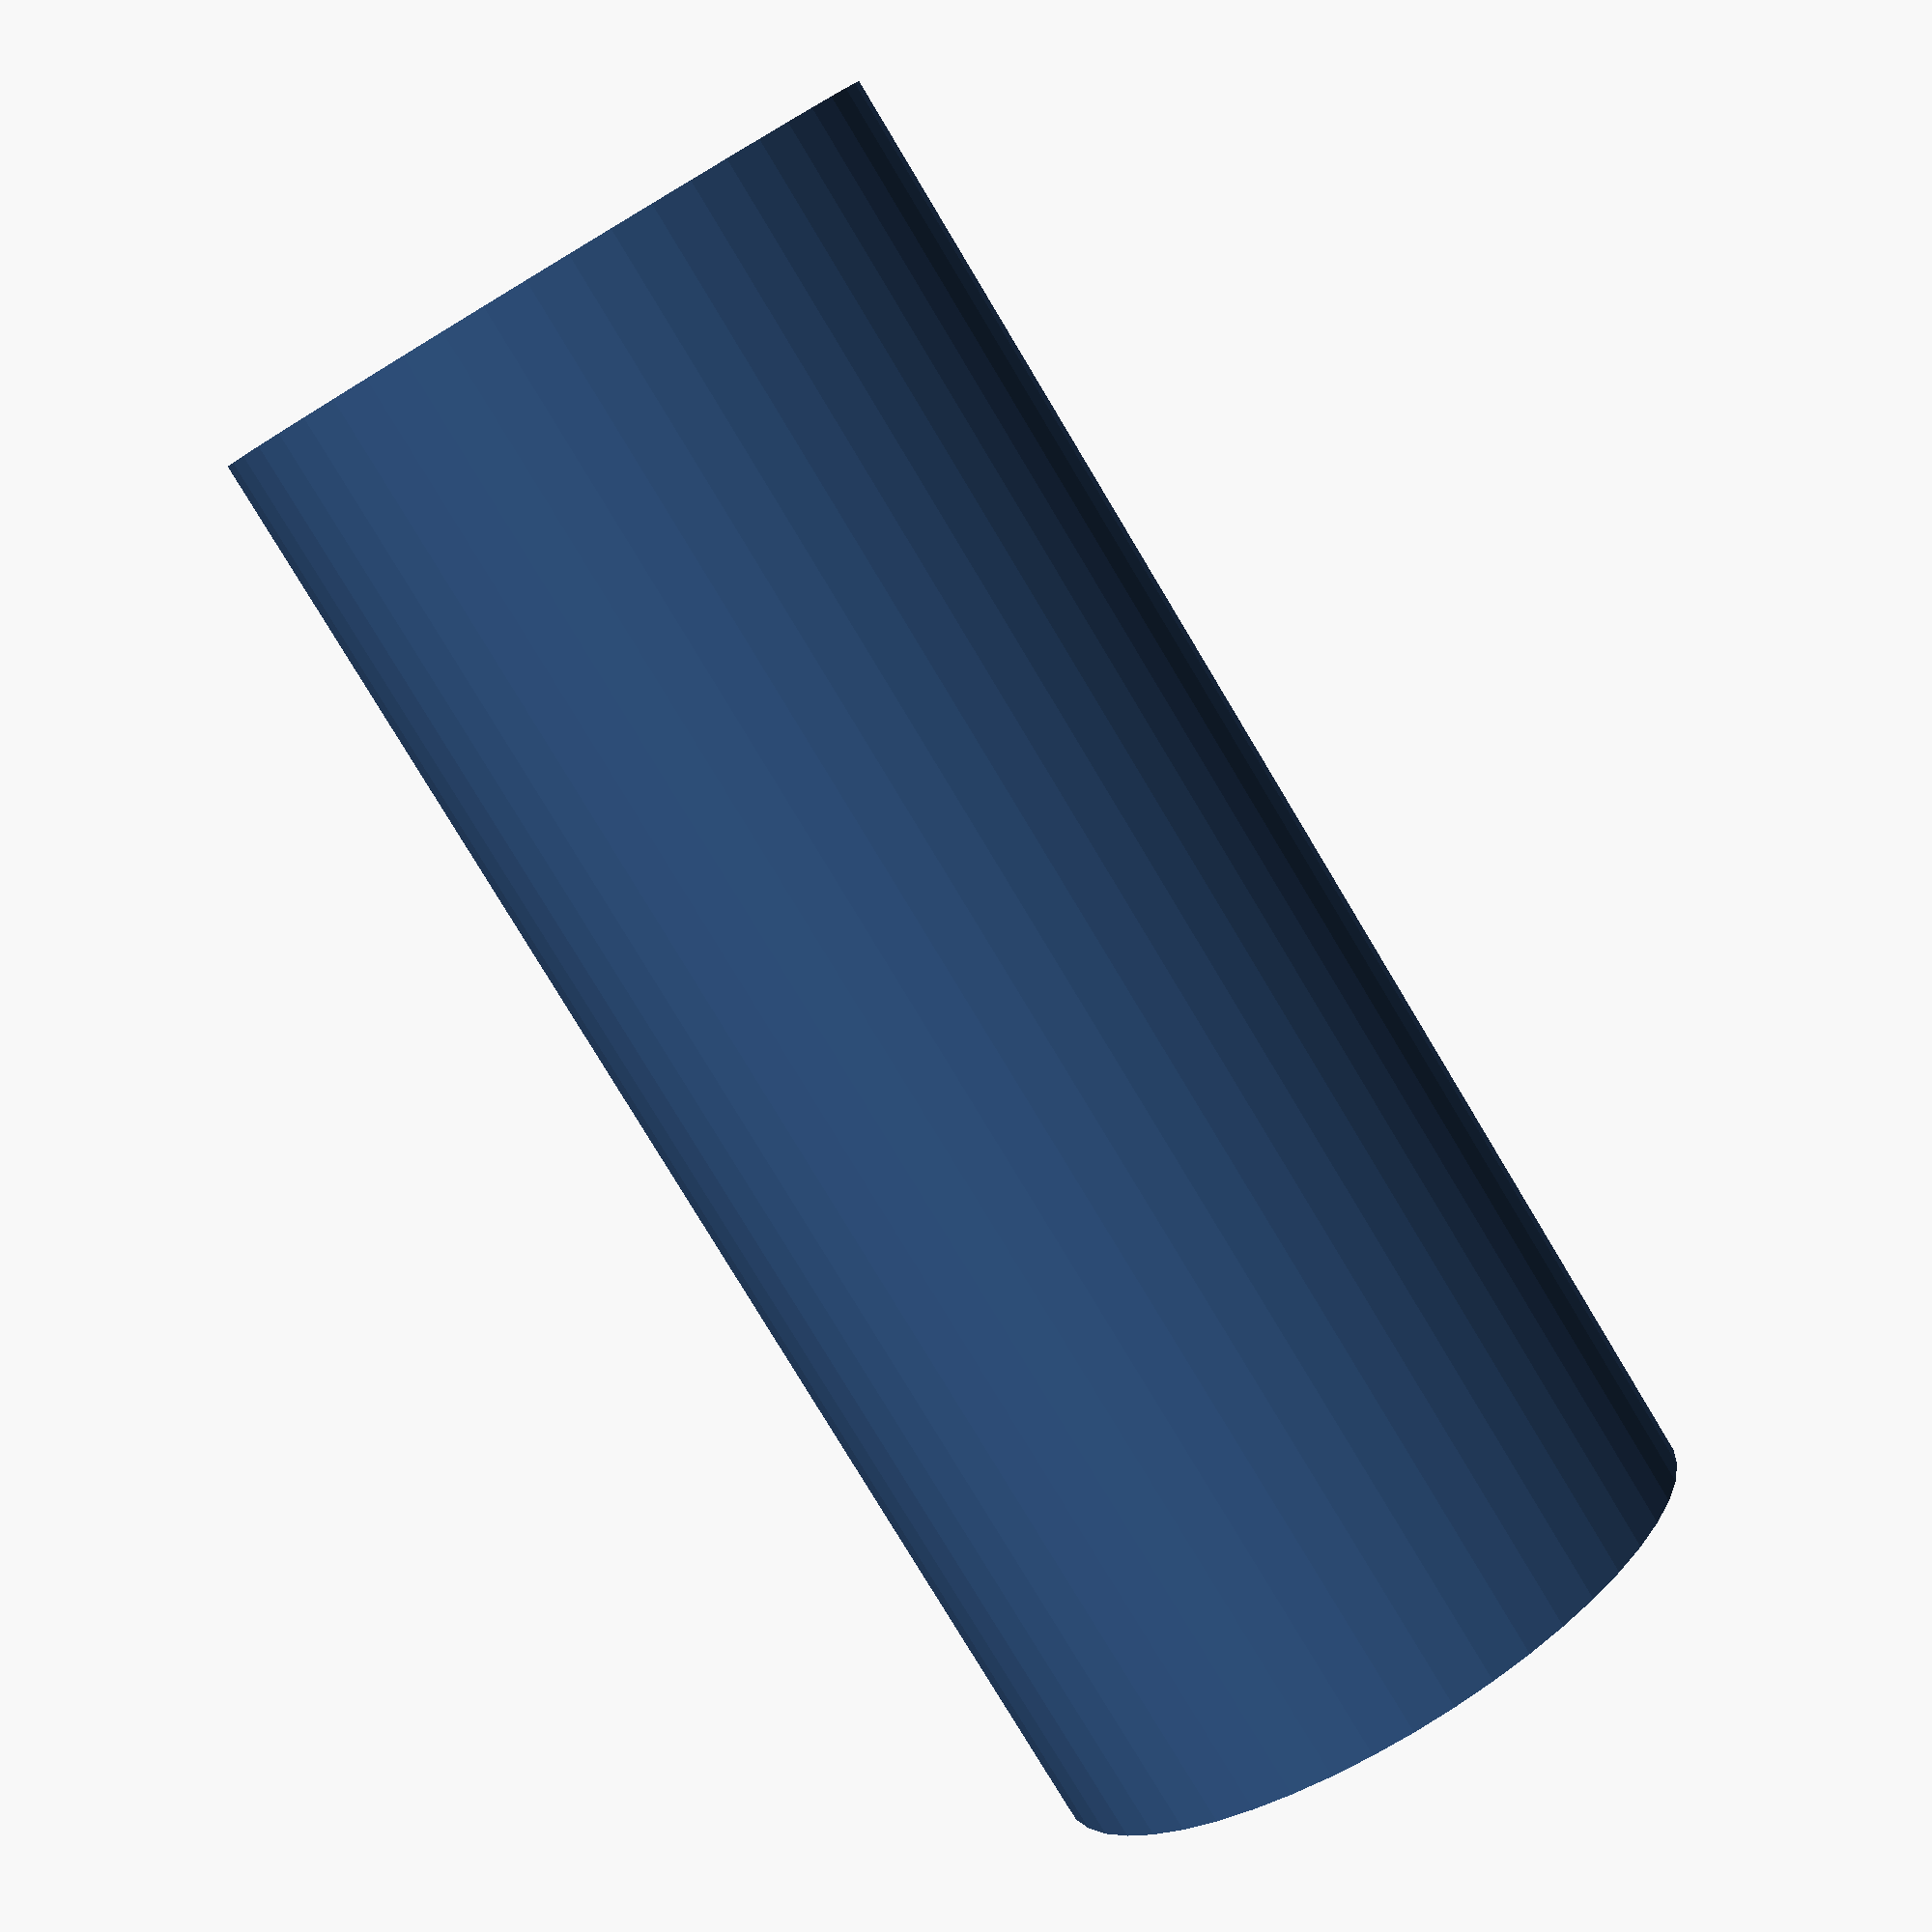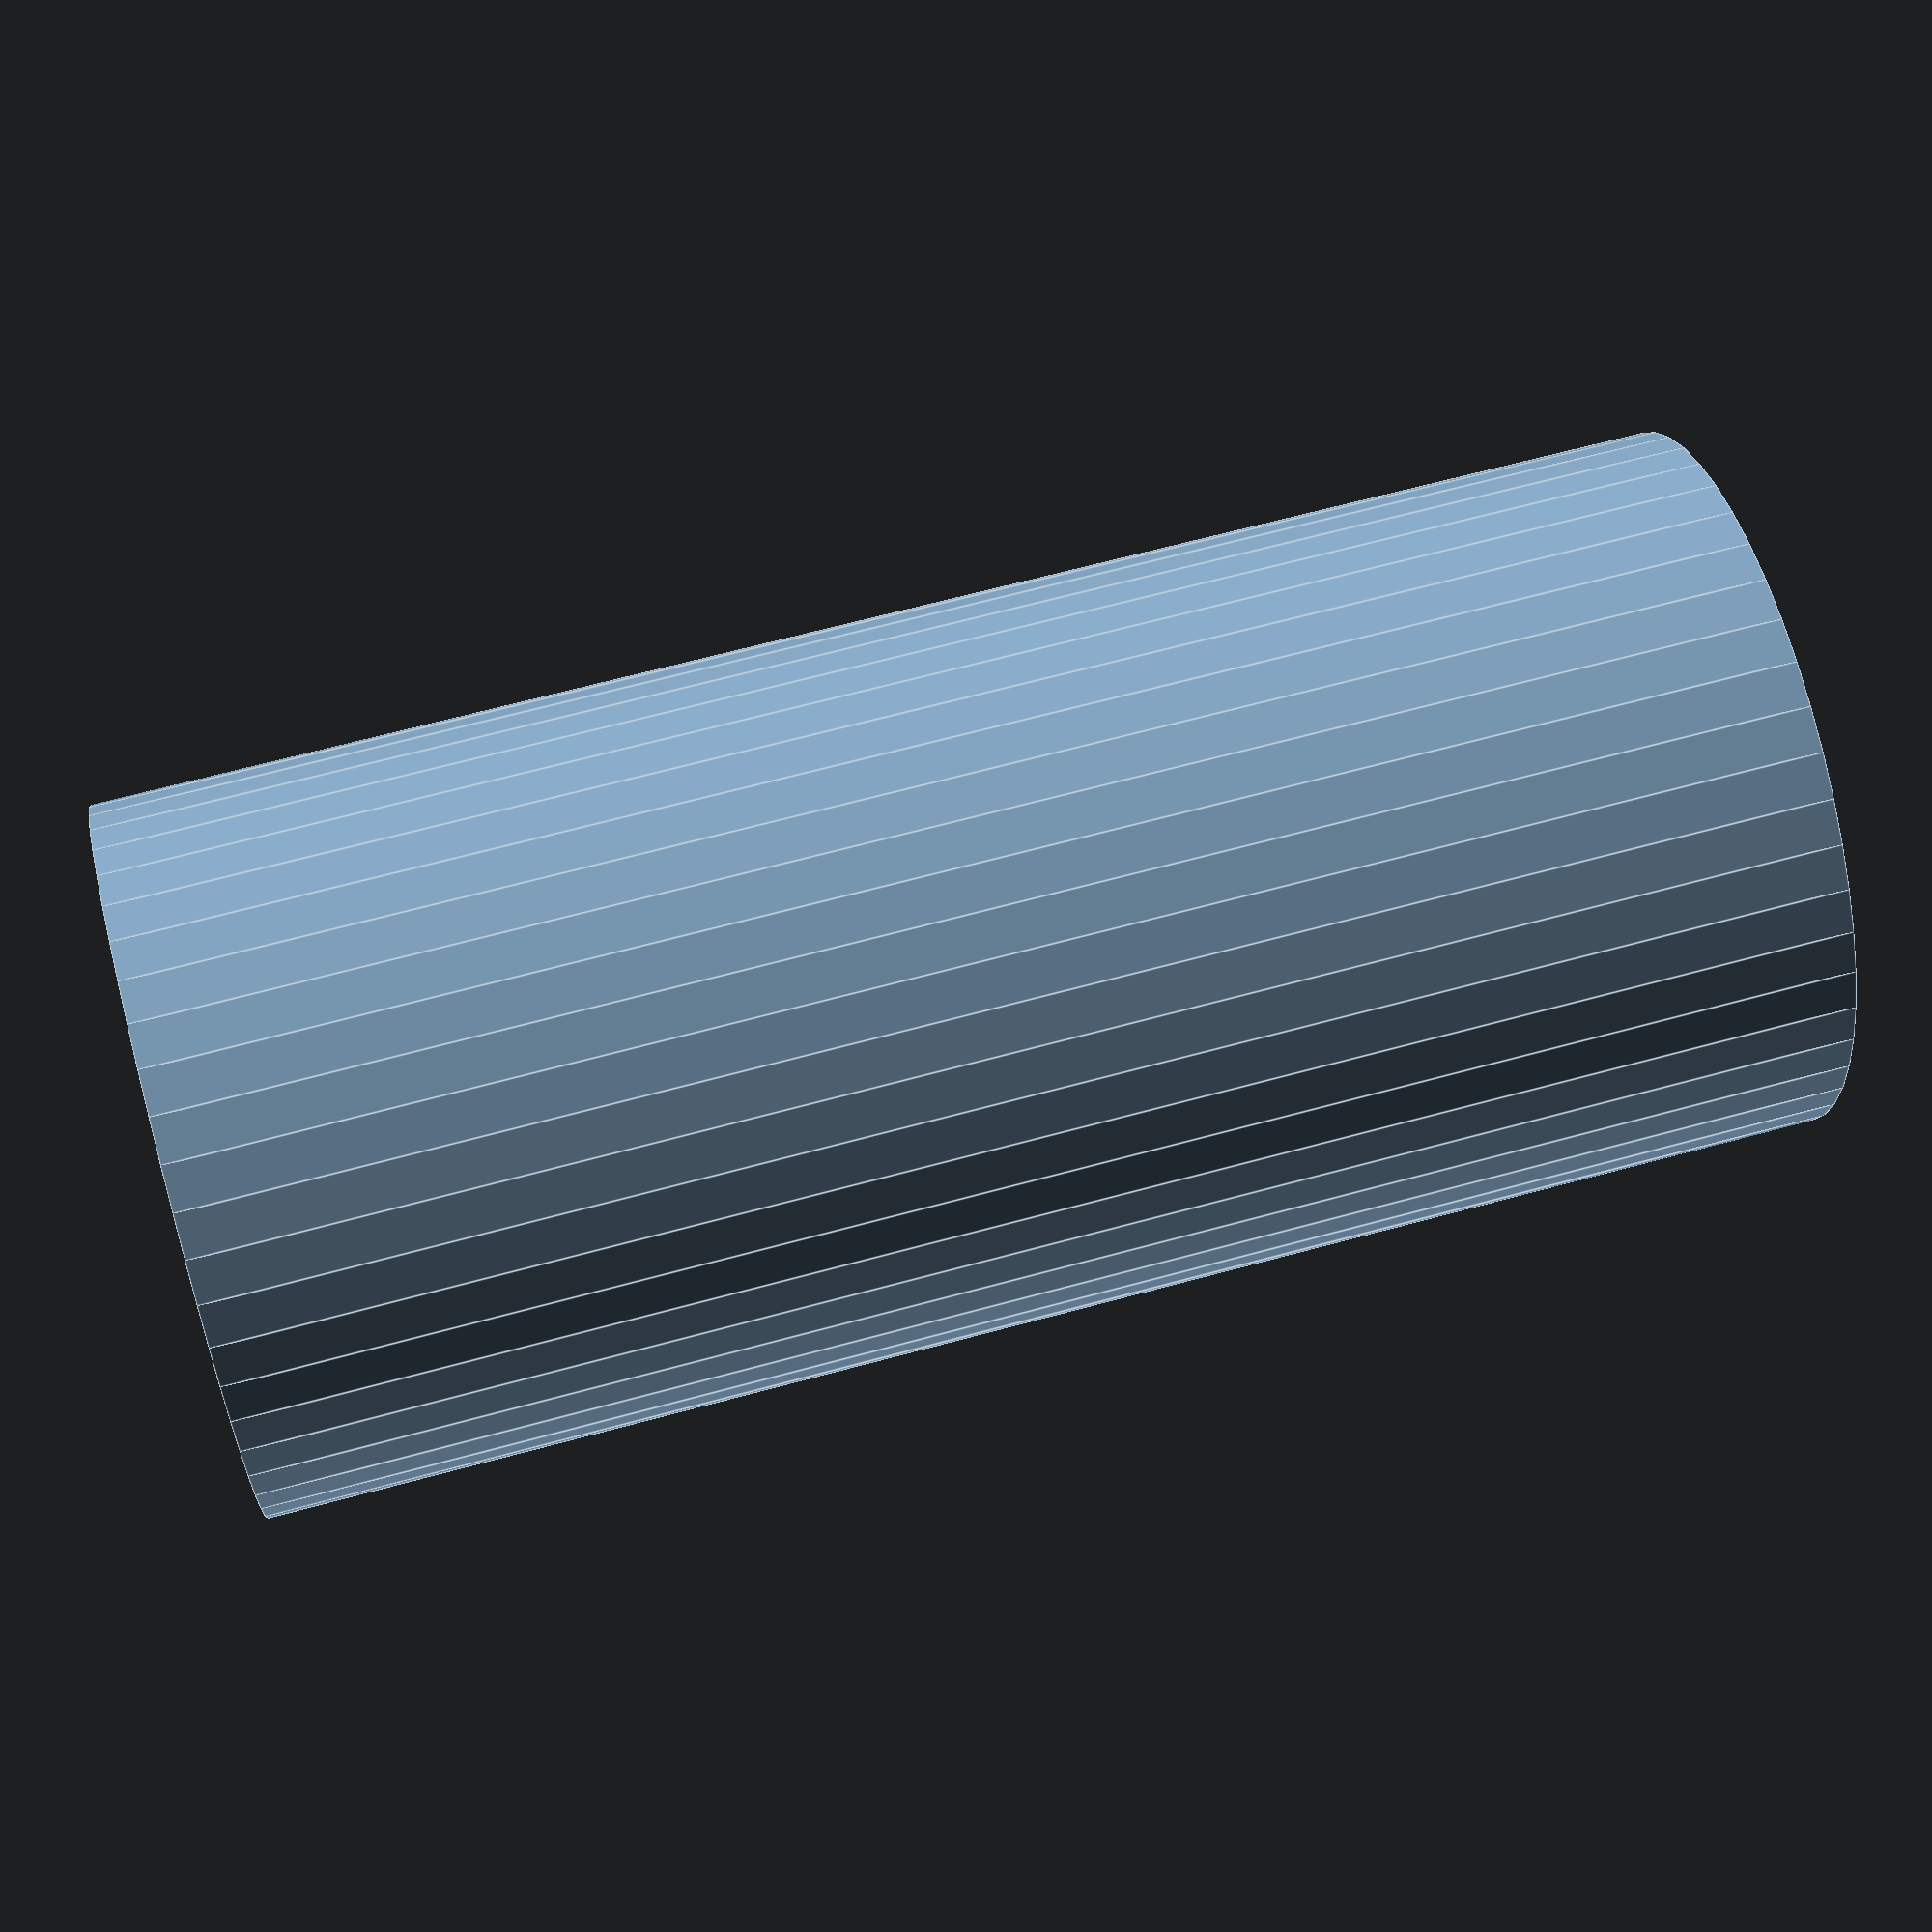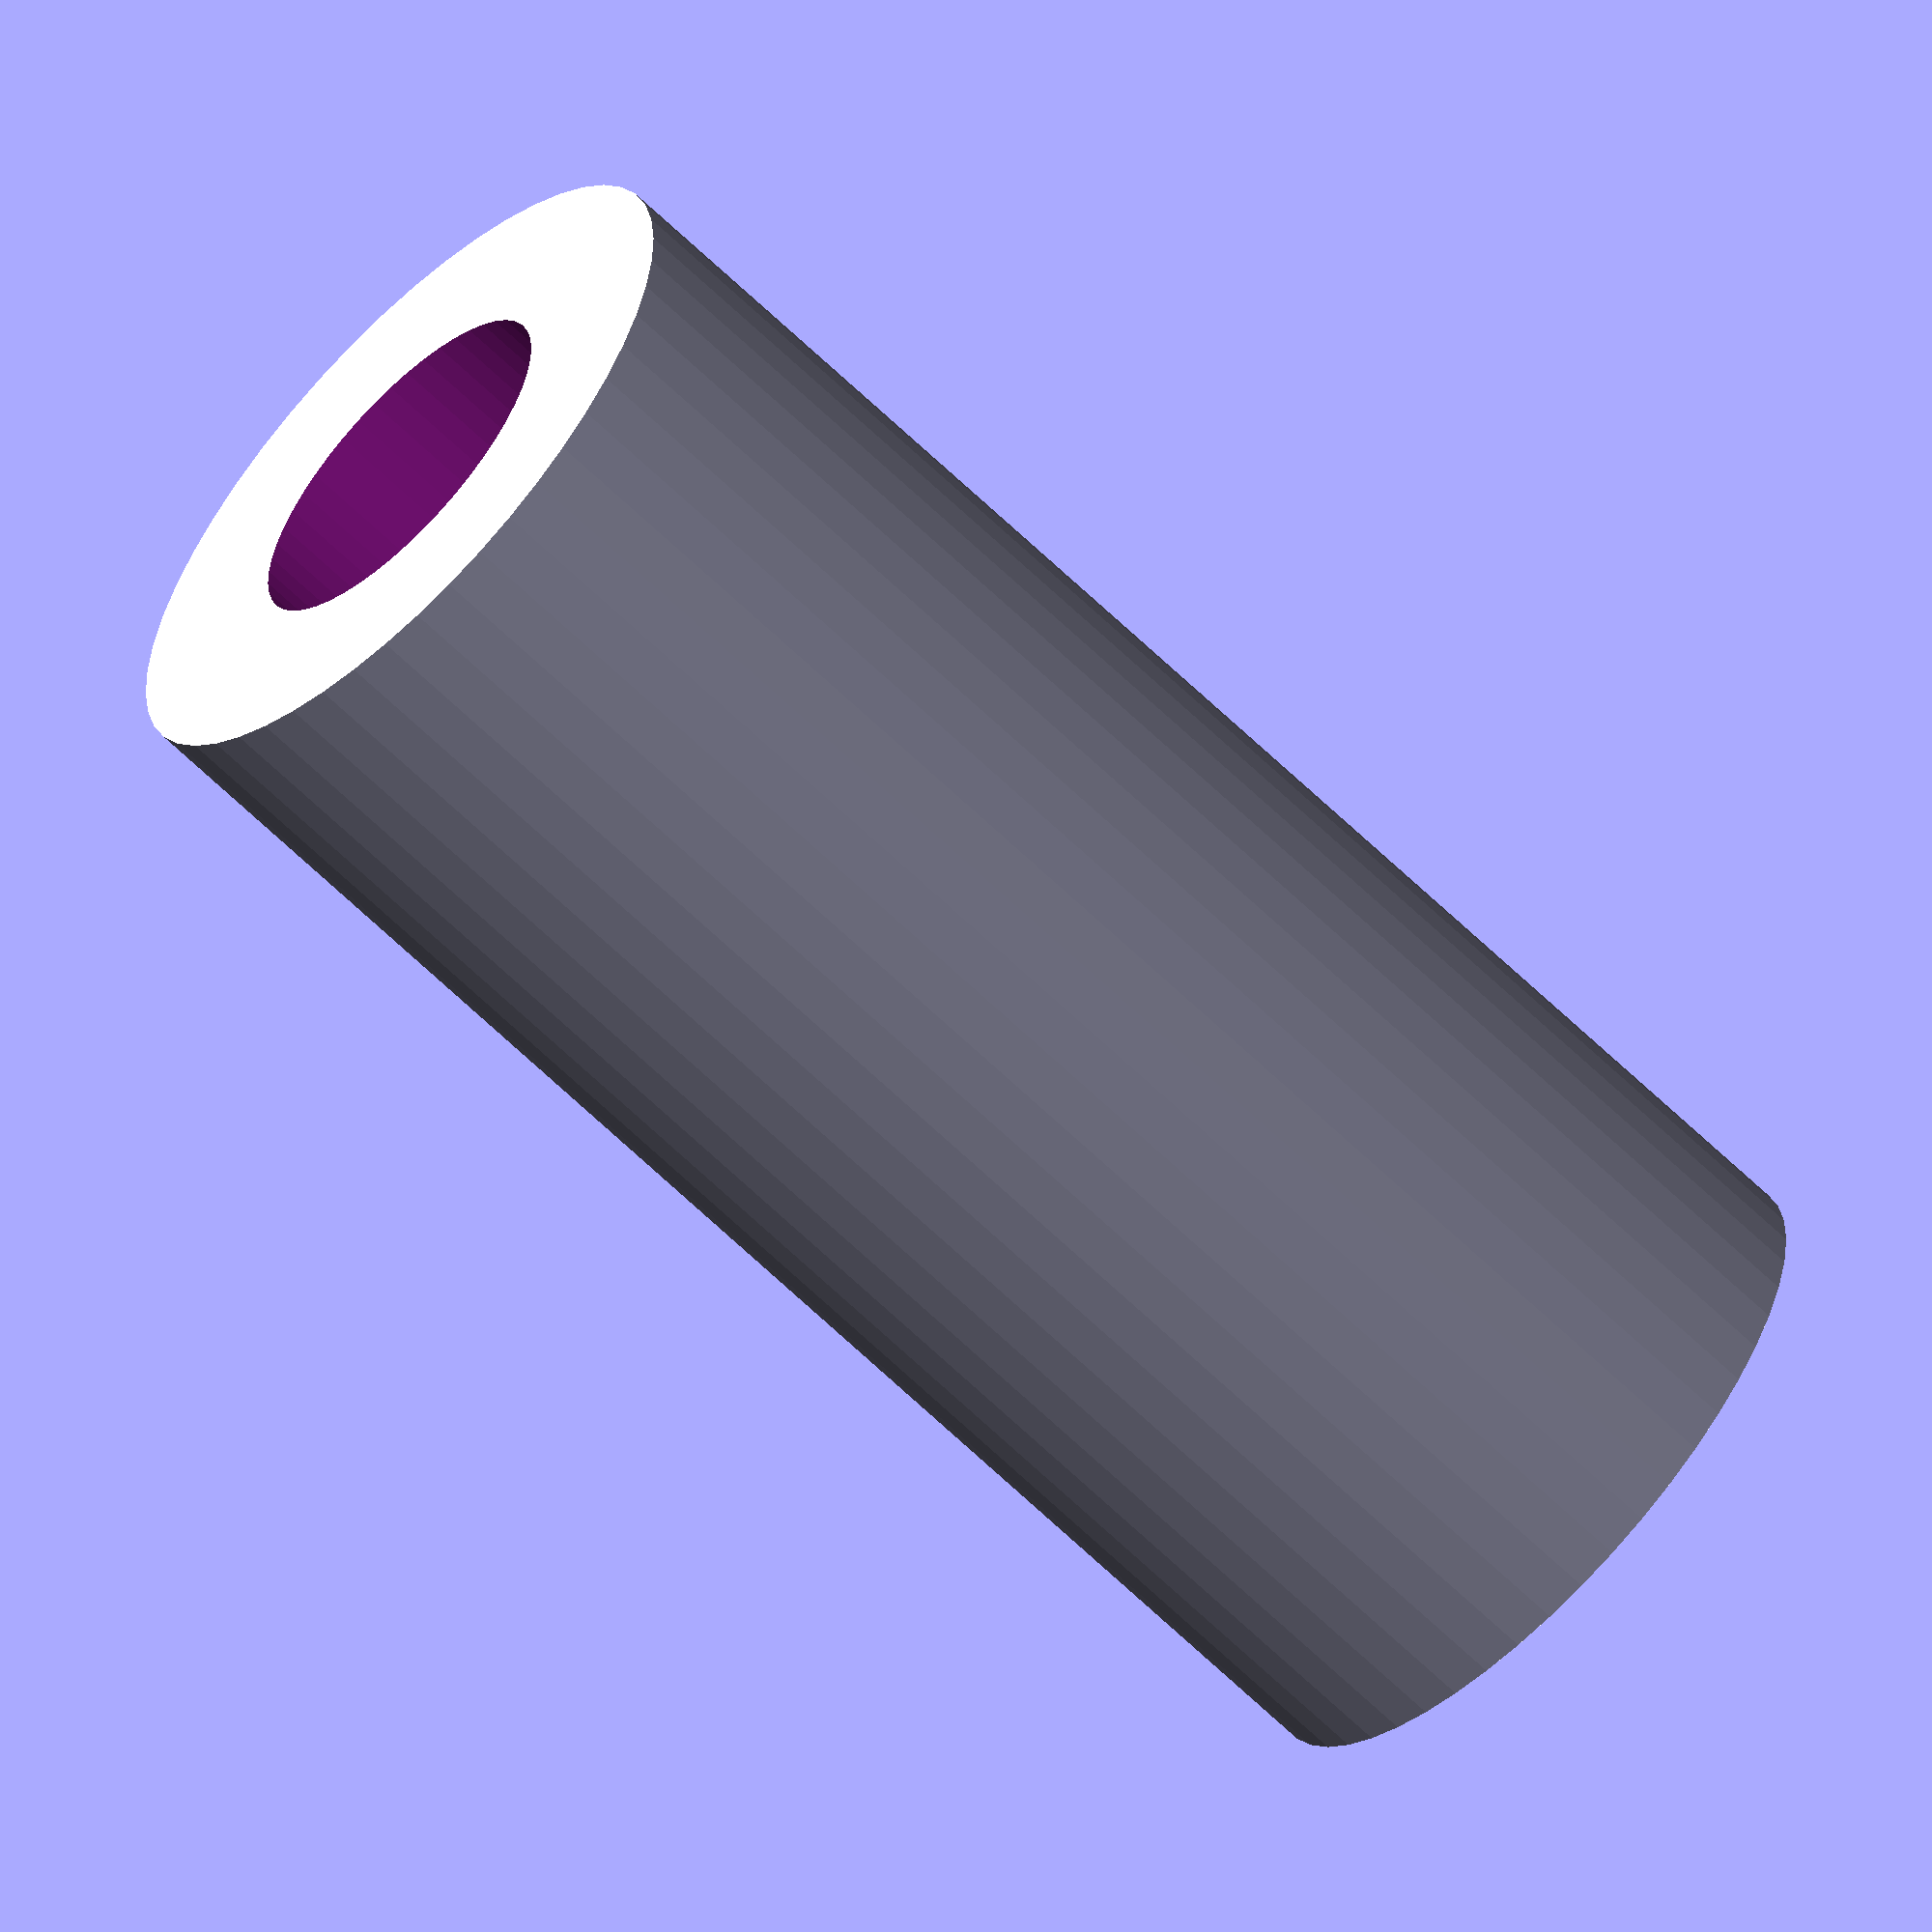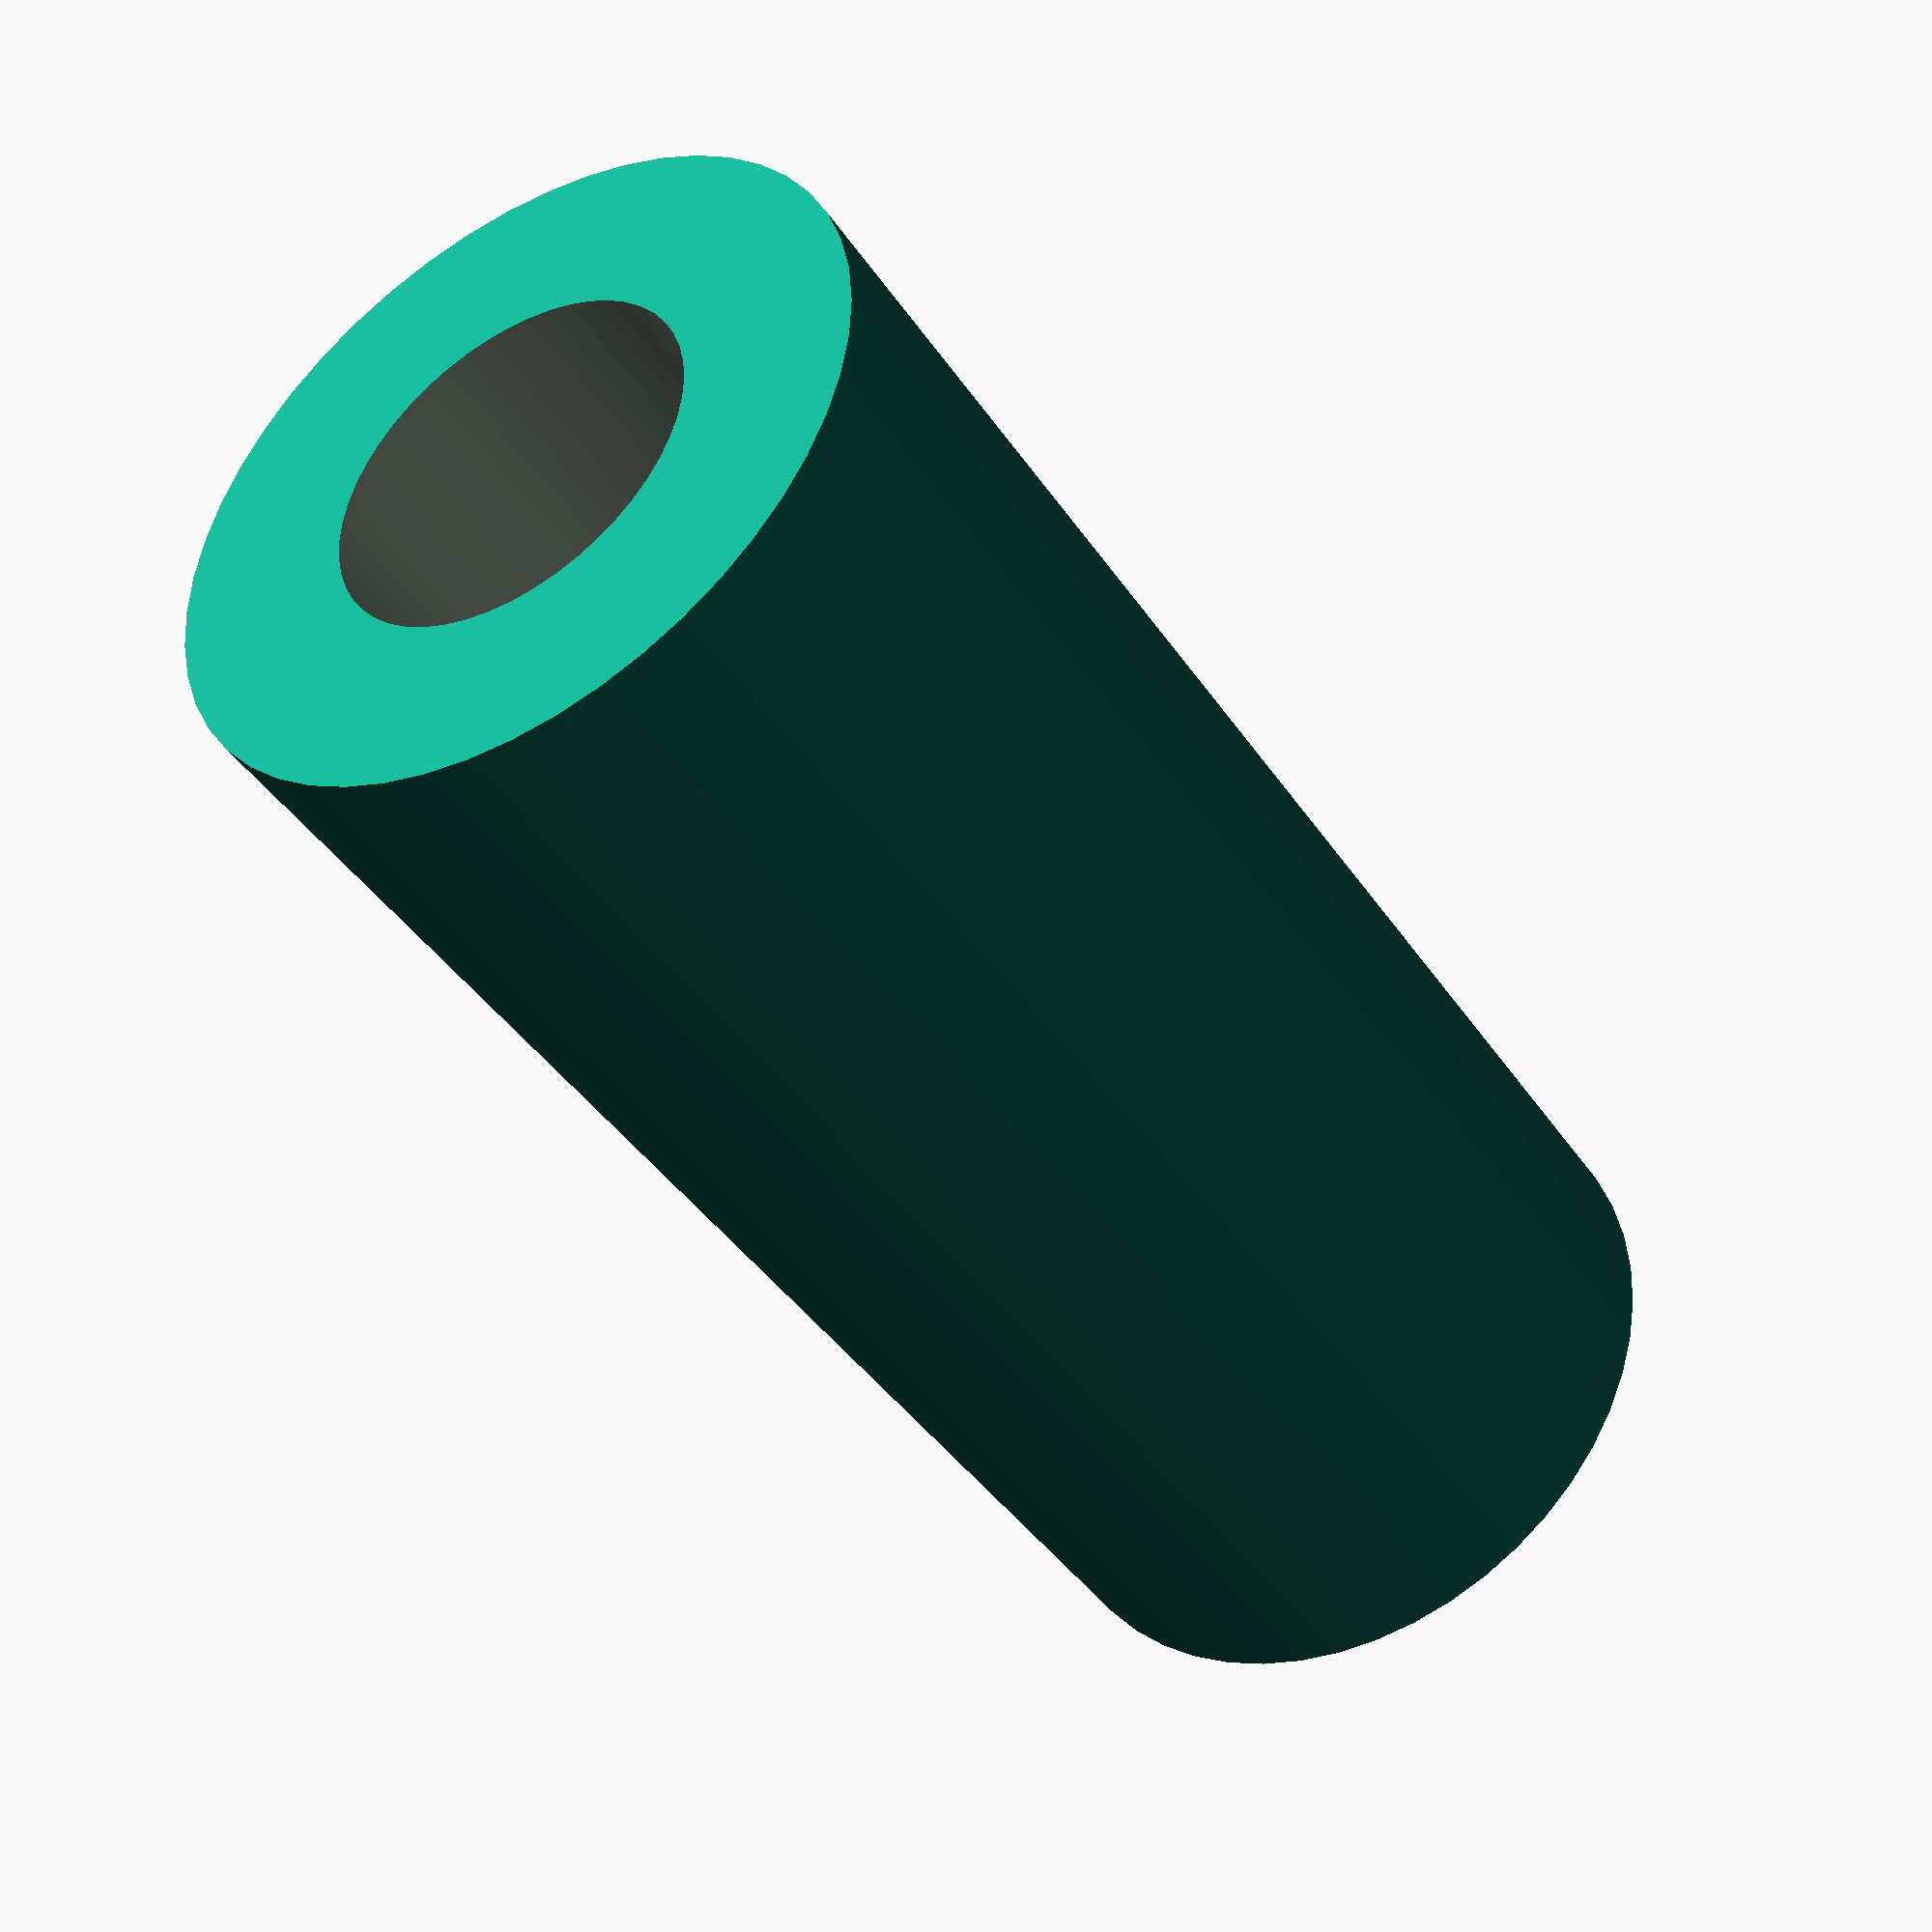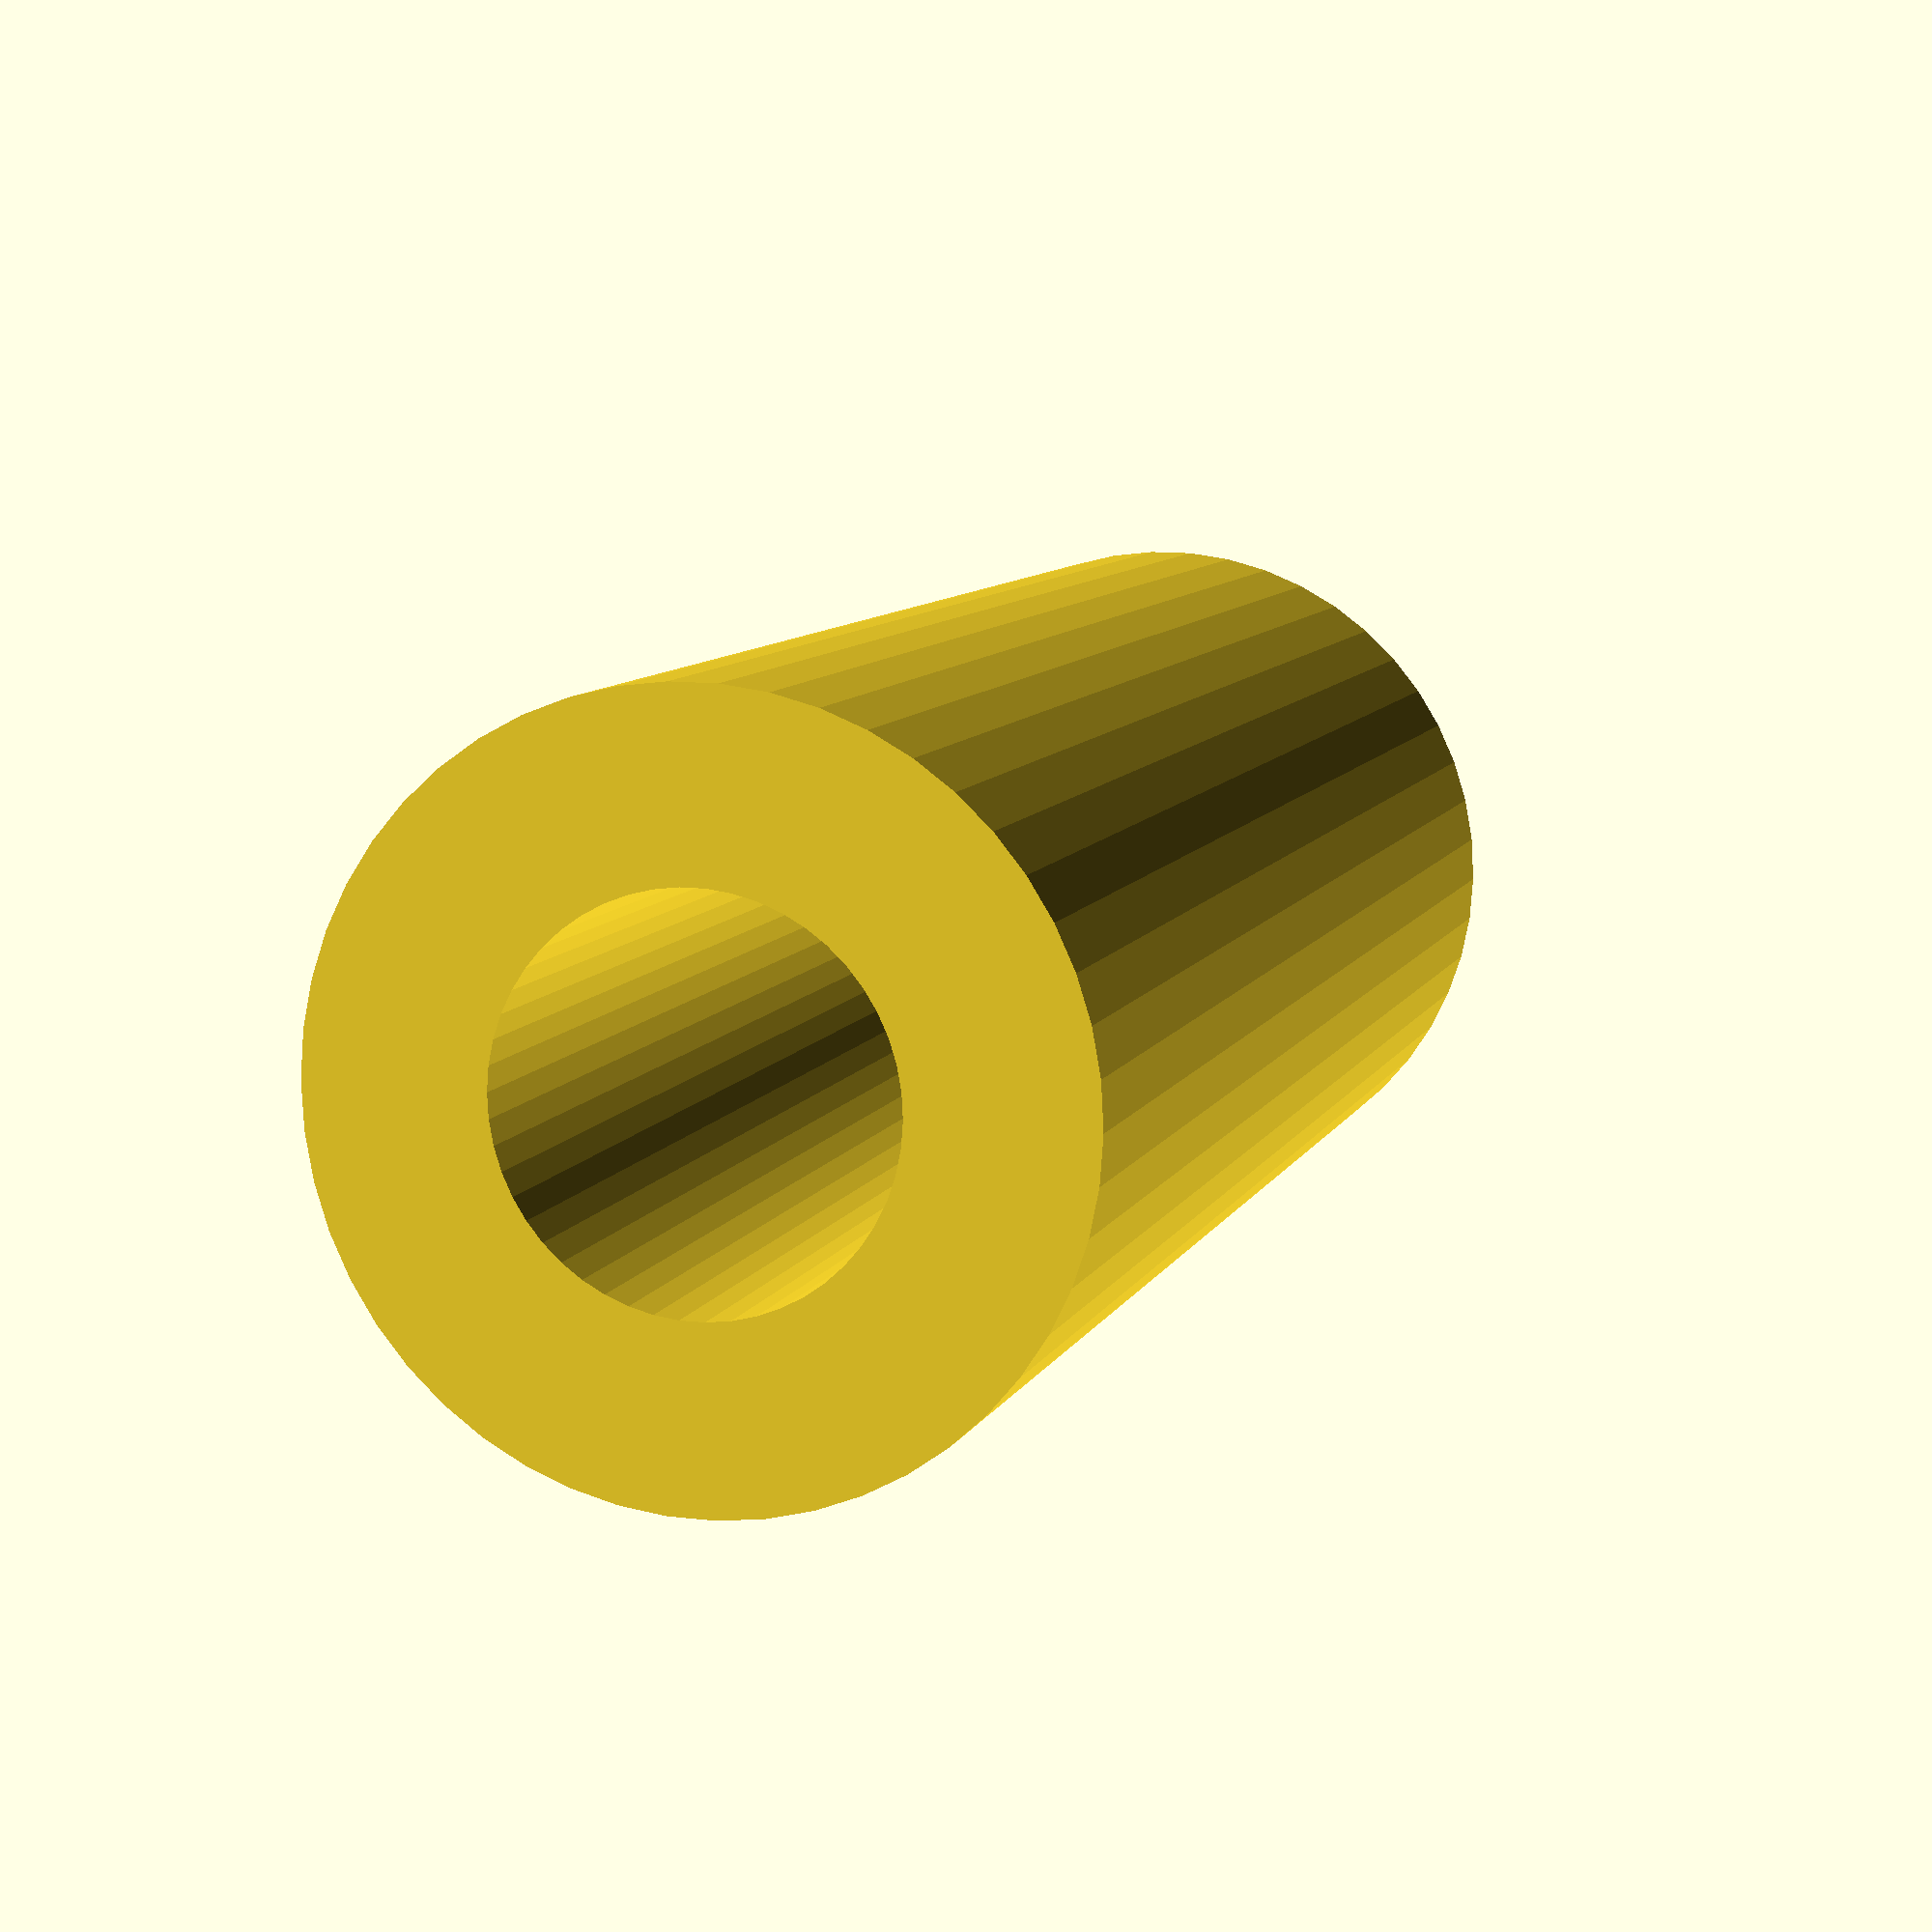
<openscad>
$fn = 50;


difference() {
	union() {
		translate(v = [0, 0, -30.0000000000]) {
			cylinder(h = 60, r = 13.5000000000);
		}
	}
	union() {
		translate(v = [0, 0, -100.0000000000]) {
			cylinder(h = 200, r = 7);
		}
	}
}
</openscad>
<views>
elev=79.6 azim=49.6 roll=211.0 proj=p view=solid
elev=295.4 azim=353.5 roll=254.6 proj=p view=edges
elev=242.5 azim=273.2 roll=134.9 proj=o view=solid
elev=41.0 azim=145.1 roll=210.7 proj=p view=solid
elev=171.1 azim=252.6 roll=163.2 proj=p view=solid
</views>
